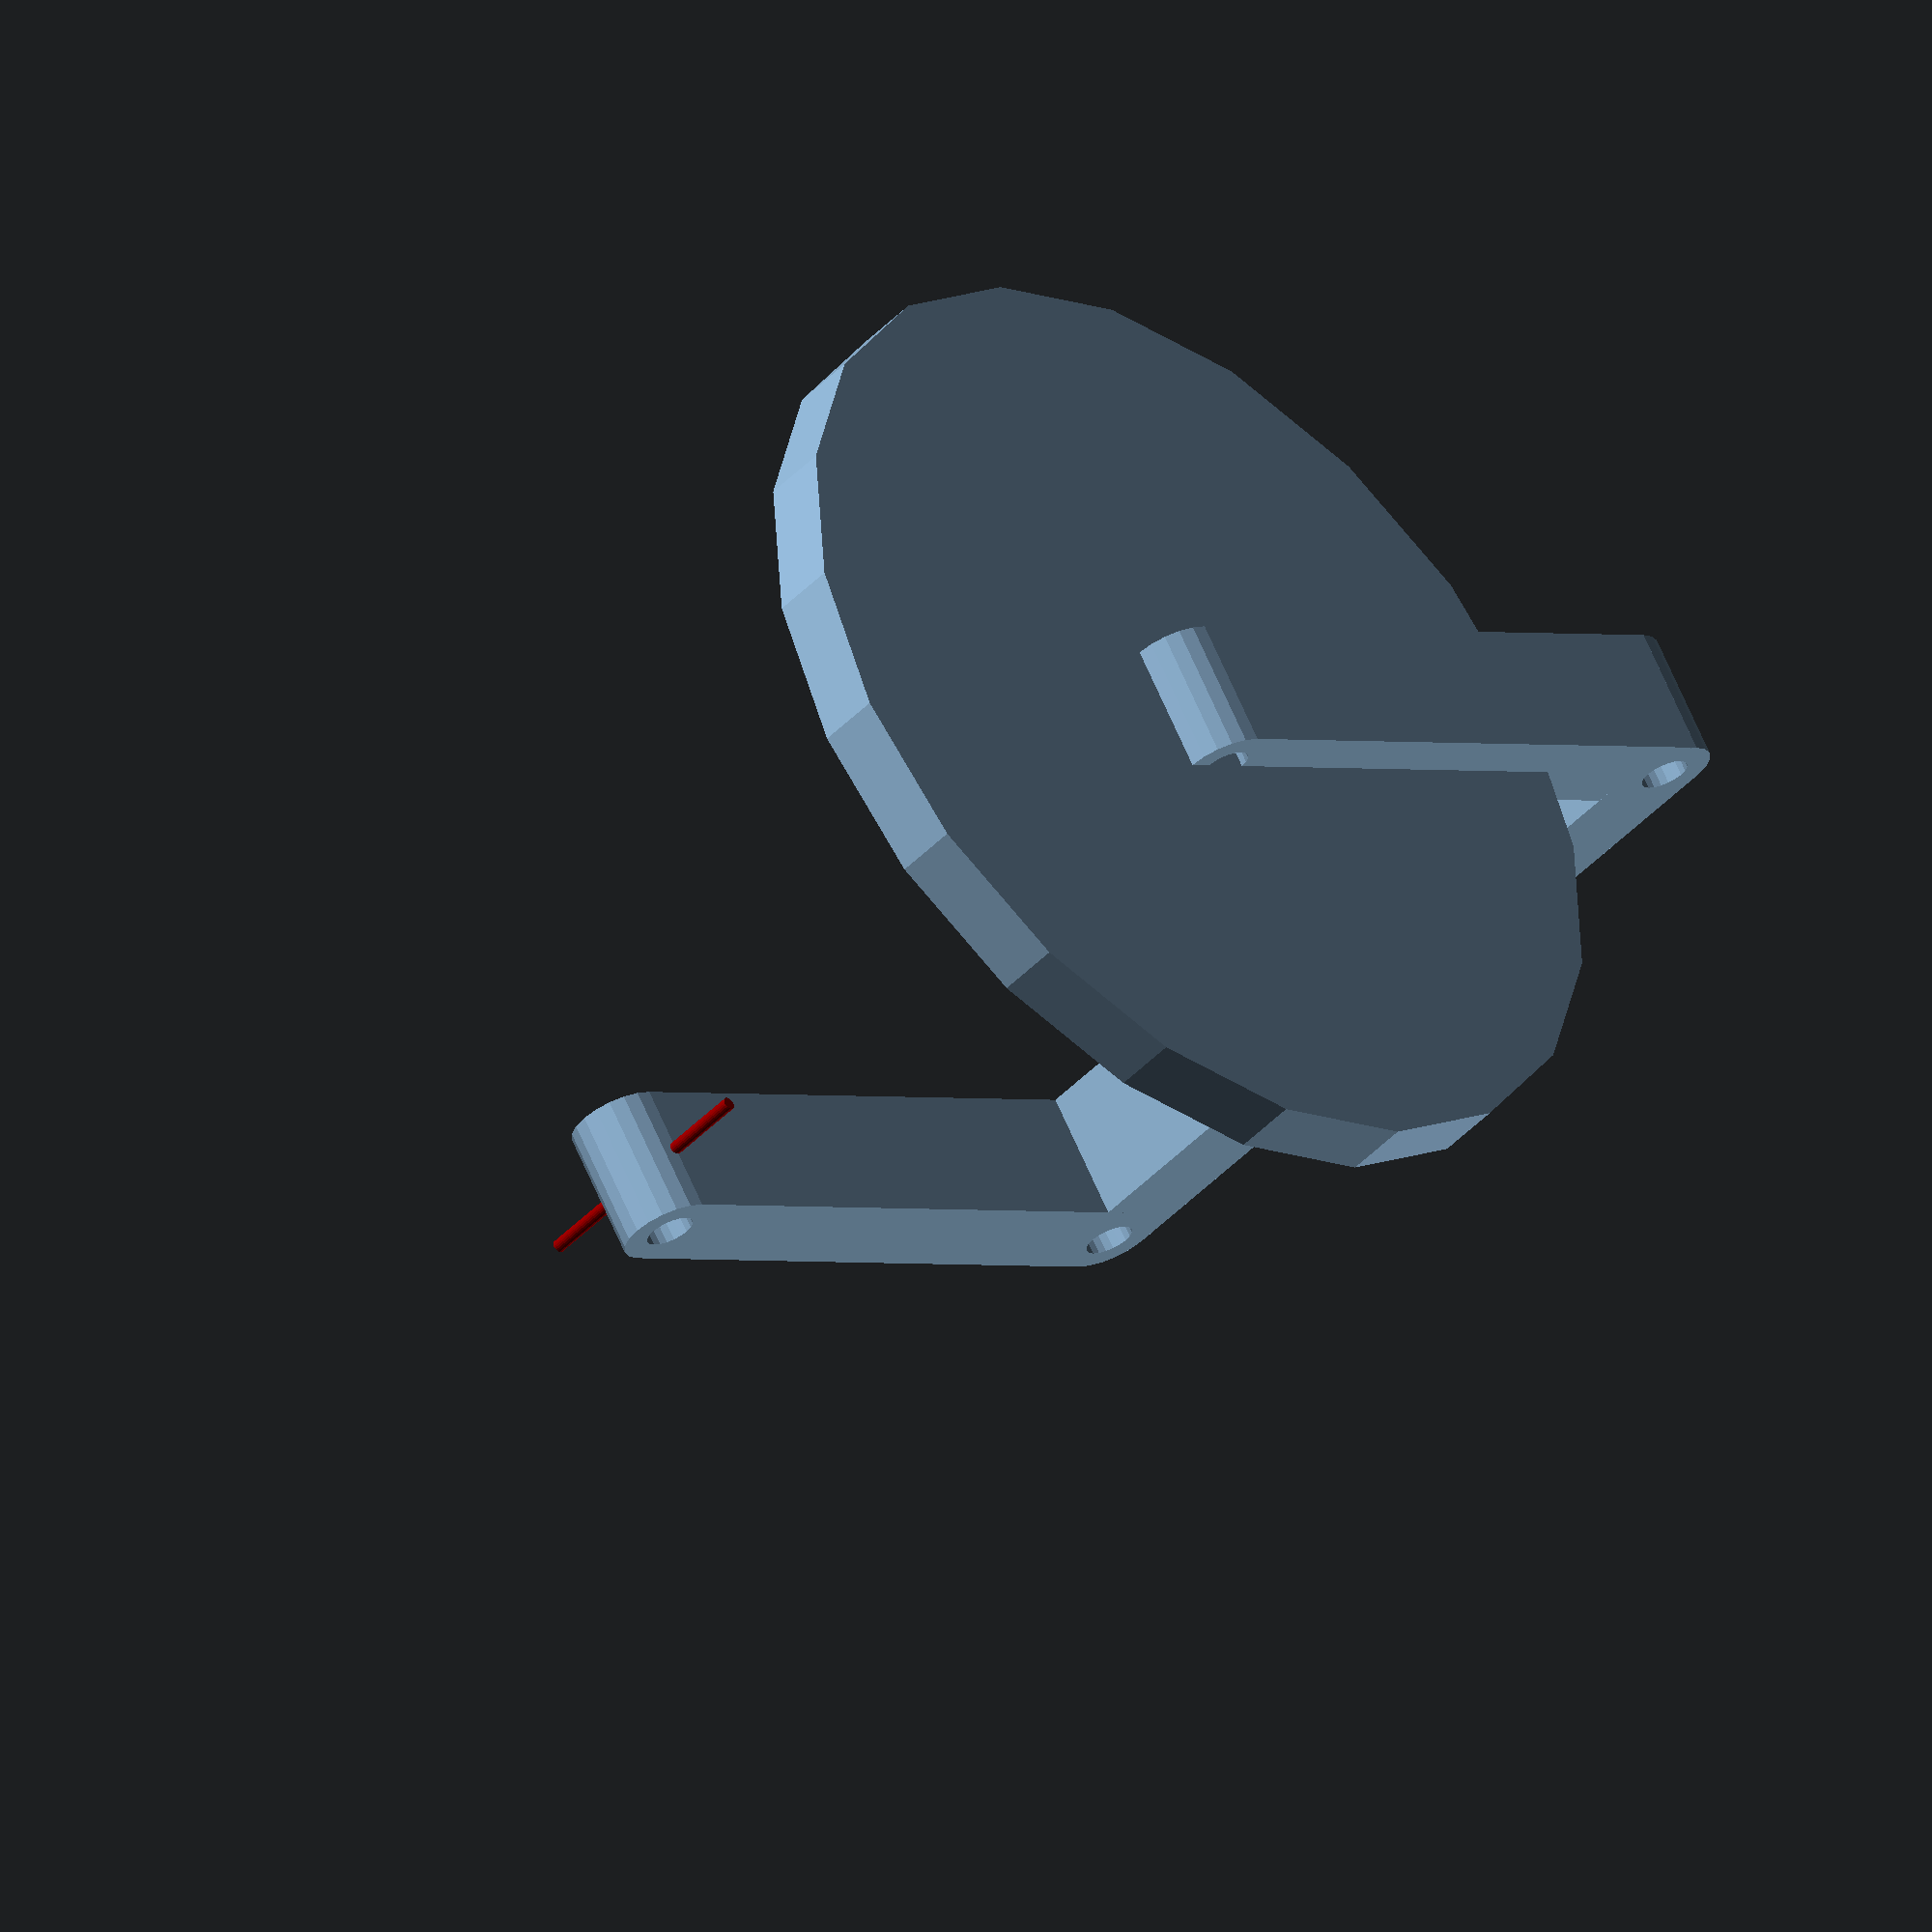
<openscad>
/* Evaluation tactSCAD */

/* Sensor solutions 
  Digikey pre-filtered search - https://www.digikey.de/short/4mrjv5qt
  IQS7221E001QFR - https://www.digikey.de/de/products/detail/azoteq-pty-ltd/IQS7221E001QFR/22155141
  */
$fn=20;

/*  [Dimensions]  */
armWdth=20;
armThck=15;
upperArmLen=130;
lowerArmLen=100;
tableDia=150;
tableThck=10;
shoulderLen=100;

/* [Control] */
upperArmRotation=90; //[0:180]
lowerArmRotation=90; //[0:180]
penRotation=0; //[-90:0:90]


/* [Hidden] */
penAutoRot=-upperArmRotation-lowerArmRotation;

r1=cos(upperArmRotation)*upperArmLen;

echo(r1);
color("red") translate([shoulderLen-r1,0,tableThck]) sphere(2);

//table
cylinder(d=tableDia,h=tableThck);

//shoulder
arm(shoulderLen);

//upperArm
translate([shoulderLen,0,0]) rotate([0,upperArmRotation+180,0]){
  arm(upperArmLen);
  //lowerArm
  translate([upperArmLen,0,0]) rotate([0,lowerArmRotation+180,0]){
    arm(lowerArmLen);
    //pen
    translate([lowerArmLen,0,0]) rotate([0,penAutoRot+penRotation,0]) color("darkRed") cylinder(d=2,h=40,center=true);
  }
}




*arm();
module arm(length=100,hasEnd=true,hasStart=true){
  bearingDims=[15,10,4];
  
  *rotate([90,0,0]) bearing(center=true);
  *magSens();
  
  //simple arm
  rotate([90,0,0]) linear_extrude(armWdth,center=true) difference(){
    hull(){
      circle(d=armThck);
      translate([length,0]) circle(d=armThck);
    }
    circle(d=armThck/2);
    translate([length,0]) circle(d=armThck/2);
  }
}

module bearing(do=15,di=10,h=4,center=false){
  zOffset= center ? -h/2 : 0;
  translate([0,0,zOffset])
    linear_extrude(h) difference(){
      circle(d=do);
      circle(d=di);
    }
}


module magSens(){
  rad=3;
  pcbDims=[18,15,1.6];
  holeDist=11.5;
  holeDia=2.7;
  chipDims=[5.1,4,1.75];
  
  //pcb
  color("darkgreen") linear_extrude(1.6) difference(){
    offset(rad) square([pcbDims.x-rad*2,pcbDims.y-rad*2],true);
    for (iy=[-1,1])
      translate([0,iy*holeDist/2]) circle(d=holeDia);
  }
  //chip
  color("darkslategrey") translate([0,0,pcbDims.z]) linear_extrude(chipDims.z) square([chipDims.x,chipDims.y],true);
  
}
</openscad>
<views>
elev=44.3 azim=211.1 roll=140.2 proj=o view=wireframe
</views>
